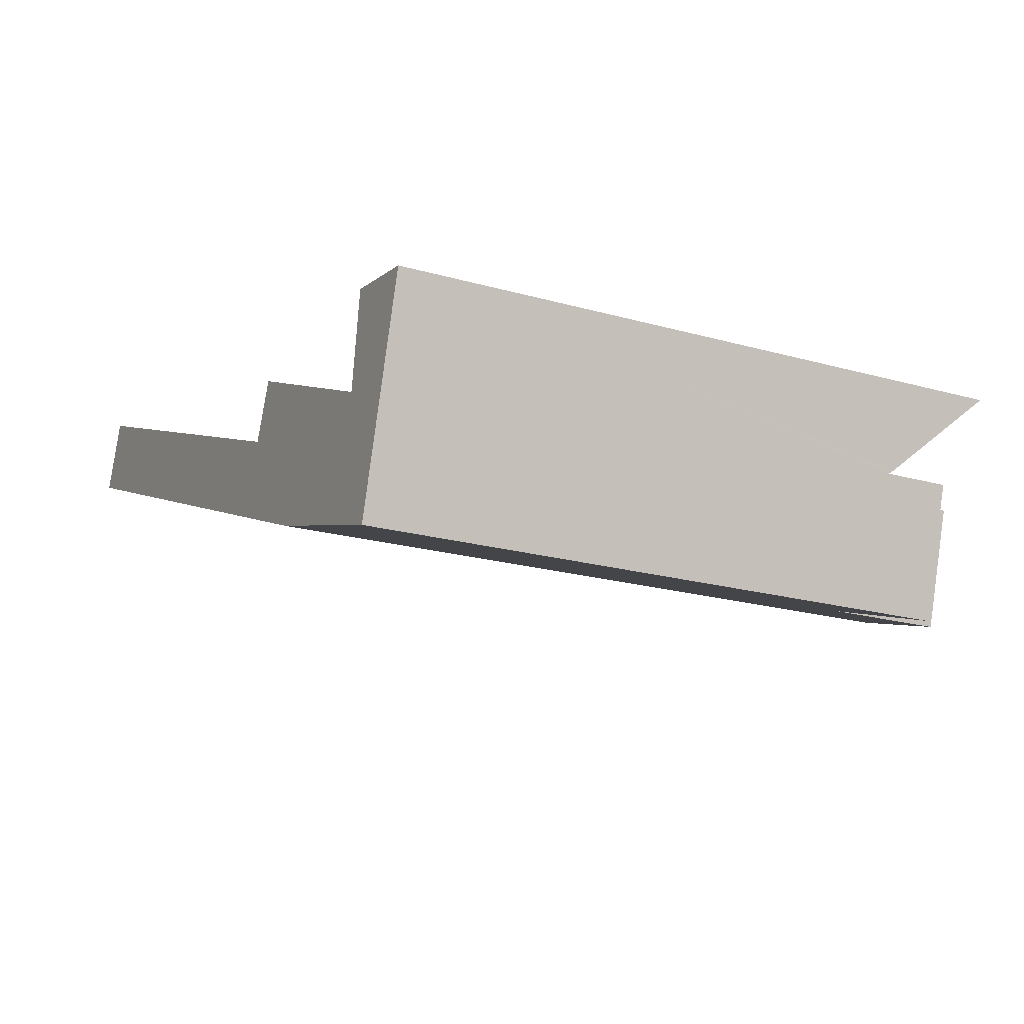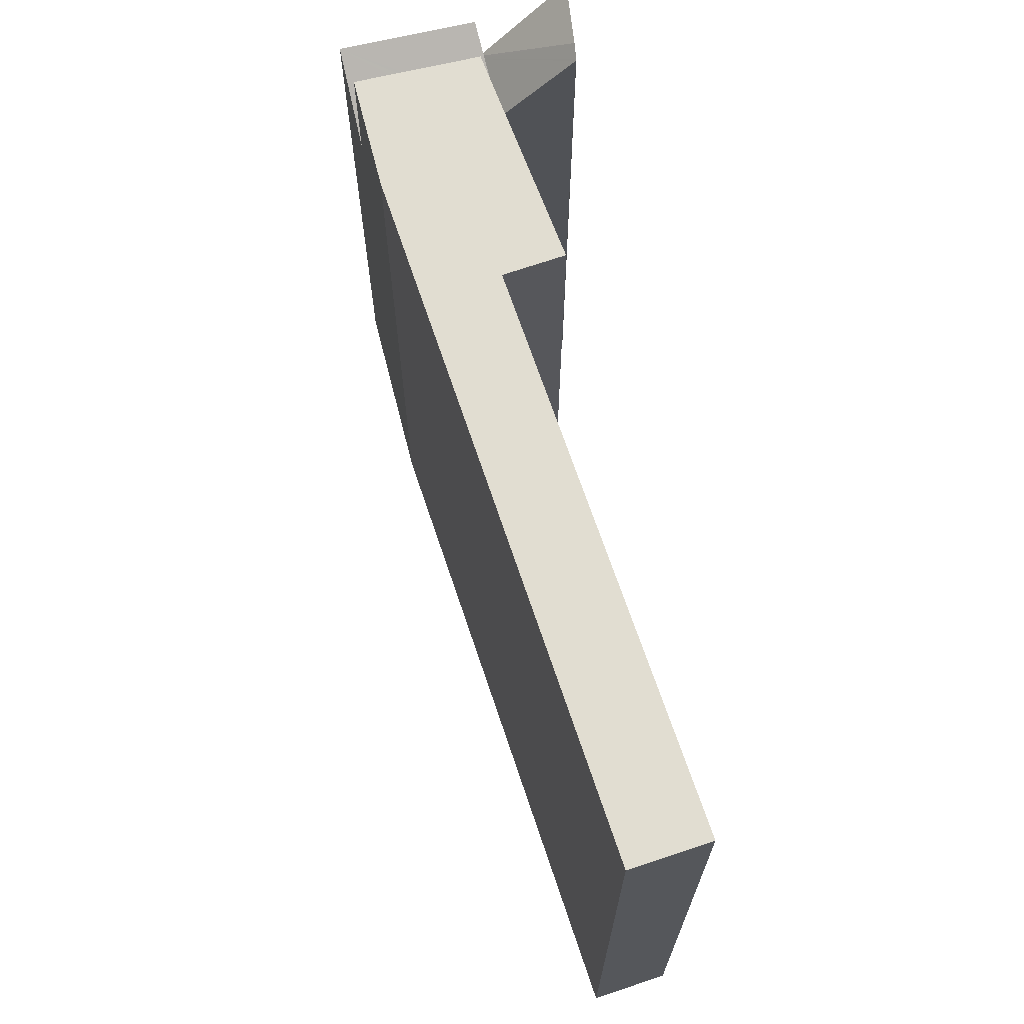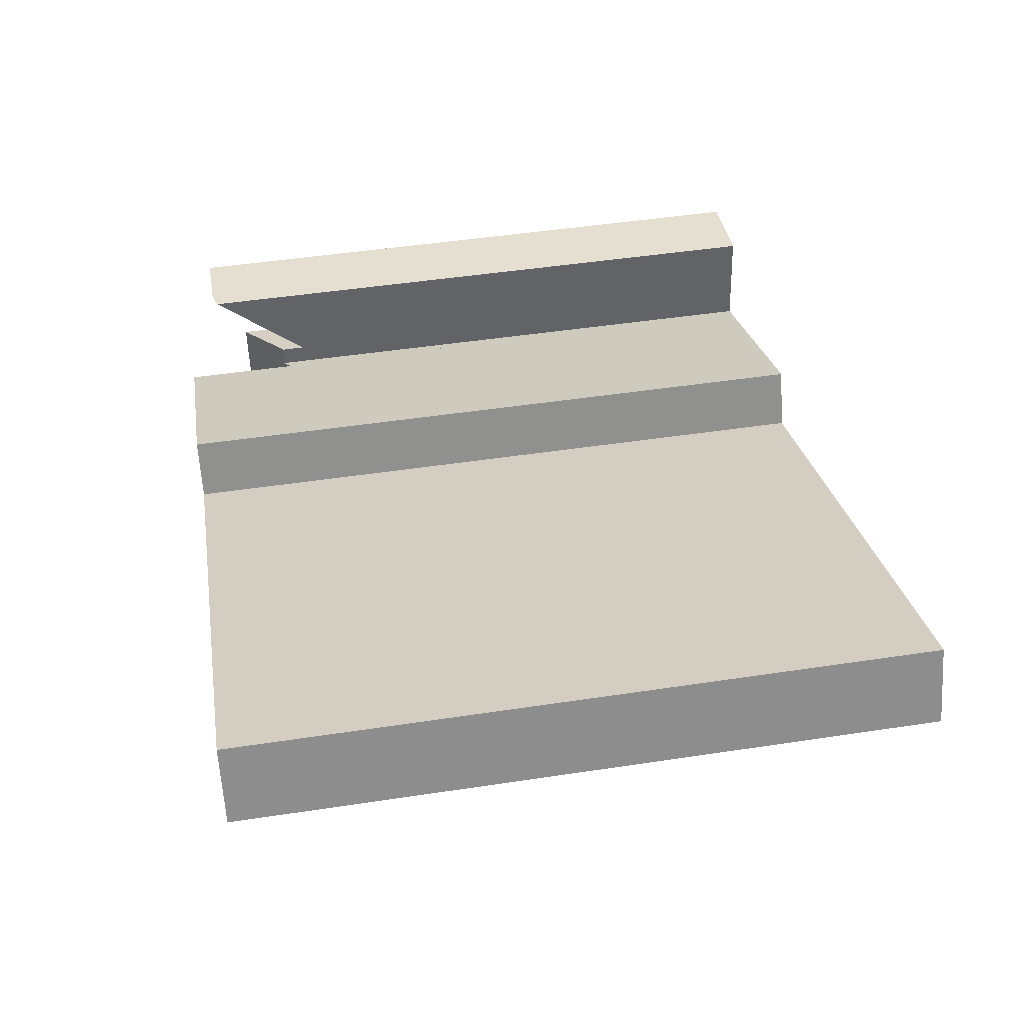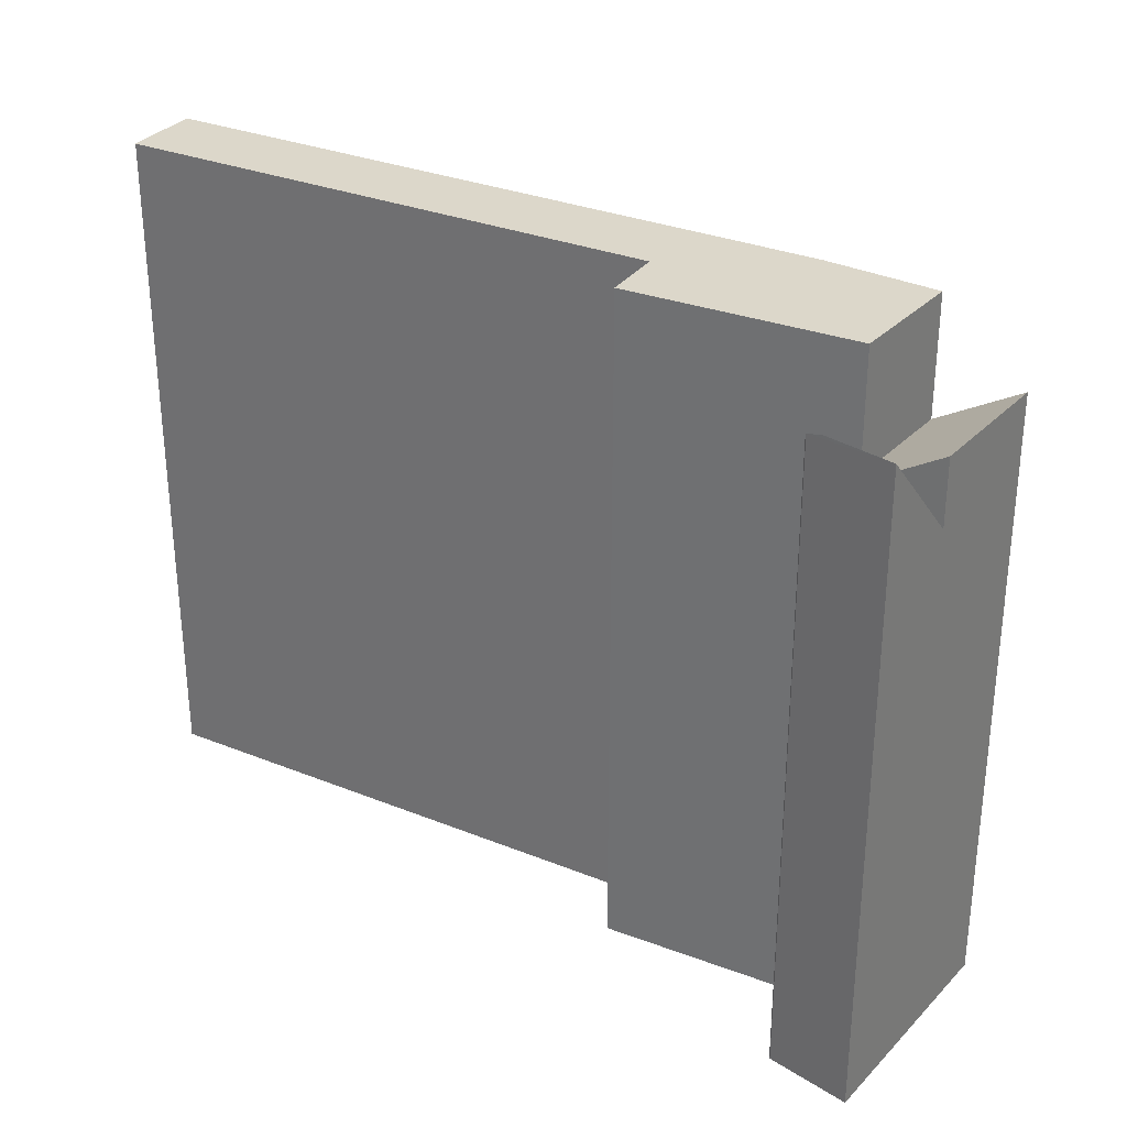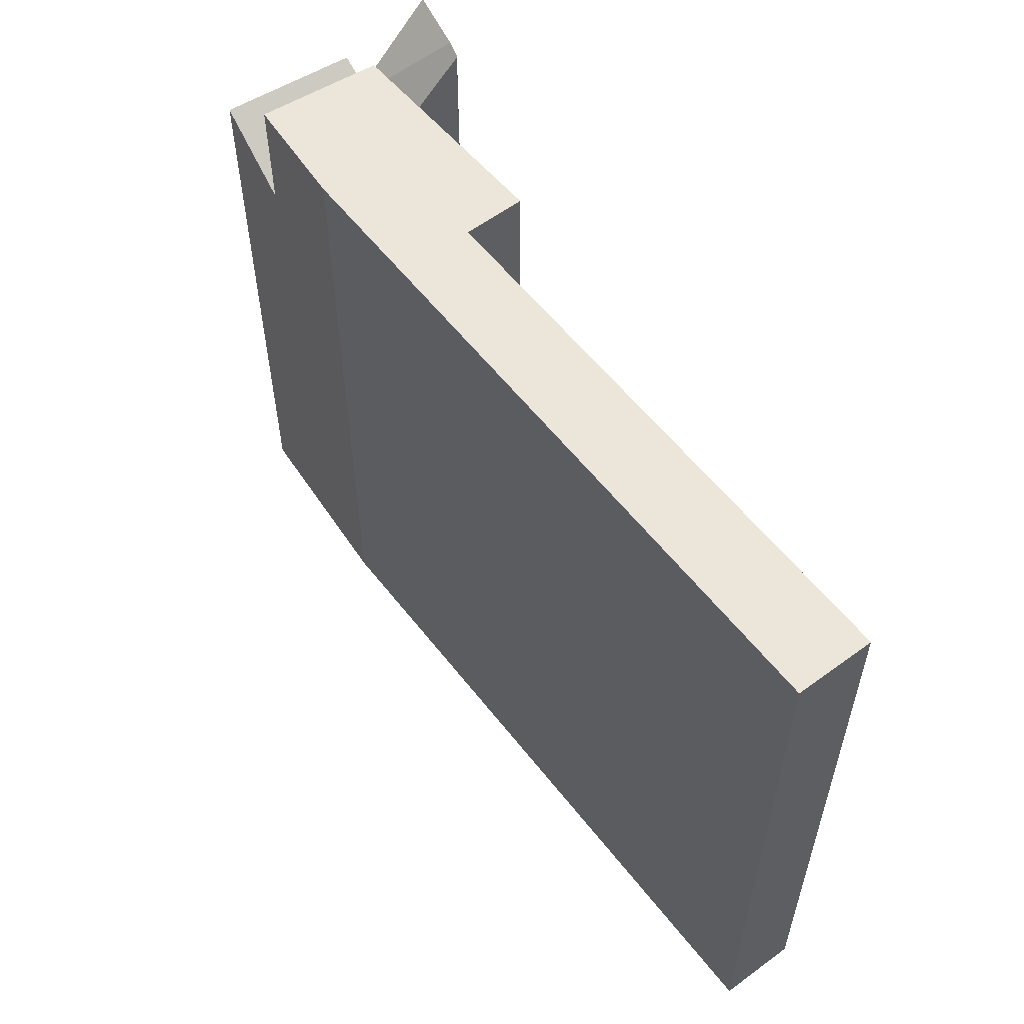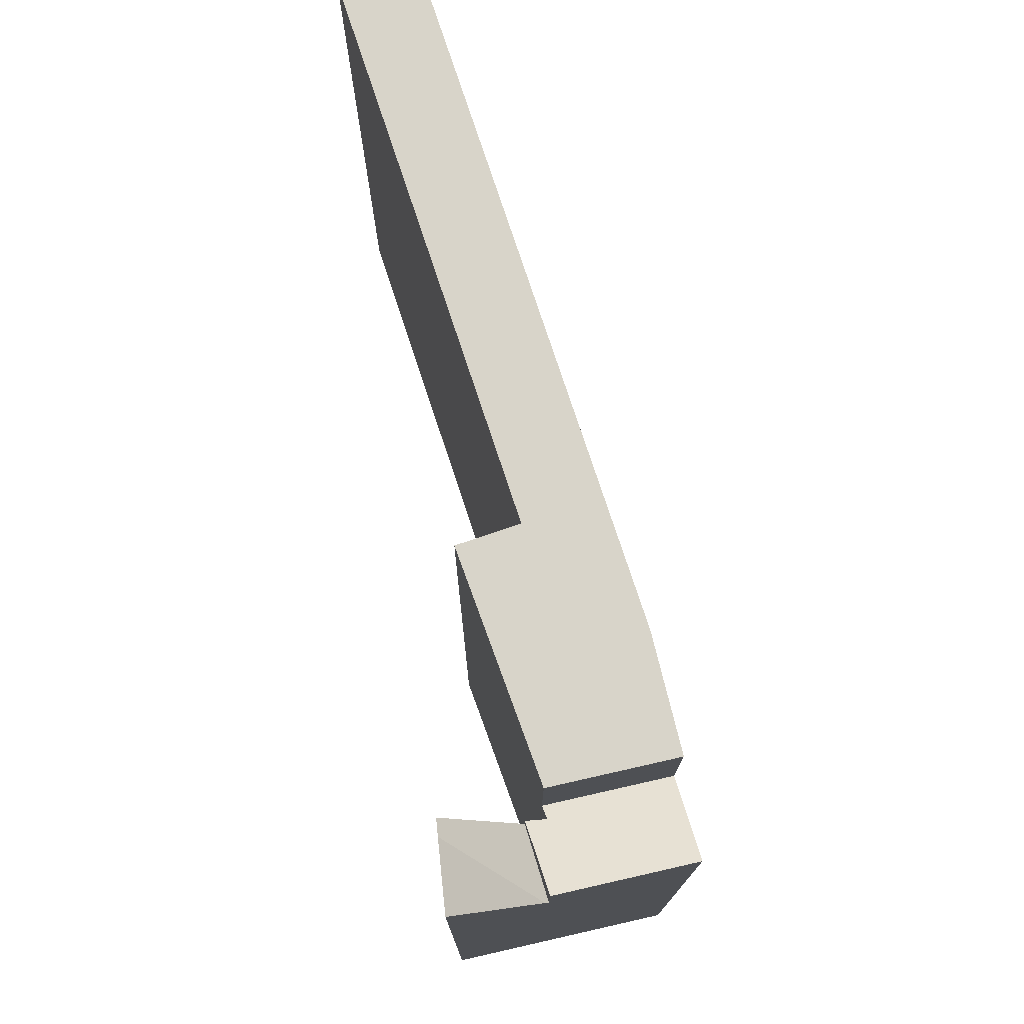
<metadata>
{"format":"obj","ext":"obj","renderer":"f3d","projection":"perspective","resolution":1024,"background":"white","views":[{"elev":-20.3,"azim":62.7,"up":"+Z"},{"elev":68.8,"azim":-86.6,"up":"+Y"},{"elev":47.8,"azim":-99.7,"up":"+Z"},{"elev":30.8,"azim":52.1,"up":"+Y"},{"elev":57.3,"azim":-105.5,"up":"+Y"},{"elev":75.2,"azim":93.9,"up":"+Y"}]}
</metadata>
<code>
v  0 21.46 1.314e-15
v  0.789 21.46 1.971
v  19.87 21.46 -7.997
v  0.923 21.46 2.307
v  3.054 21.46 1.443
v  8.718 21.46 -0.859
v  17.09 21.46 -4.262
v  17.84 21.46 -2.452
v  24.39 21.46 -5.356
v  23.28 21.46 -9.078
v  17.84 1.501e-16 -2.452
v  24.39 3.28e-16 -5.356
v  23.28 5.559e-16 -9.078
v  19.87 4.897e-16 -7.997
v  0 0 0
v  0.923 -1.413e-16 2.307
v  0.789 -1.207e-16 1.971
v  17.09 2.61e-16 -4.262
v  8.718 5.26e-17 -0.859
v  3.054 -8.836e-17 1.443
v  25.76 20.36 -2.567
v  27.9 20.36 -2.936
v  27.09 17.31 -5.629
v  25.2 19.94 -2.696
v  27.06 17.17 -5.736
v  24.88 17.17 -4.902
v  25.23 20.2 -2.491
v  25.26 20.23 -2.48
v  27.9 1.798e-16 -2.936
v  25.26 1.519e-16 -2.48
v  25.76 1.572e-16 -2.567
v  25.23 1.525e-16 -2.491
v  27.06 3.512e-16 -5.736
v  27.09 3.447e-16 -5.629
v  24.88 3.002e-16 -4.902
v  25.2 1.651e-16 -2.696
v  25.81 19.28 -9.883
v  24.88 17.91 -4.902
v  27.06 19.28 -5.736
v  24.79 17.96 -5.532
v  24.39 17.71 -5.356
v  23.28 17.71 -9.078
v  24.79 3.387e-16 -5.532
v  25.81 6.052e-16 -9.883
g defaultobject
f 1 2 3
f 4 3 2
f 5 3 4
f 6 3 5
f 7 3 6
f 8 3 7
f 9 3 8
f 10 3 9
f 11 9 8
f 9 11 12
f 12 10 9
f 10 12 13
f 13 3 10
f 3 13 14
f 14 1 3
f 1 14 15
f 15 2 1
f 2 15 4
f 4 15 16
f 16 15 17
f 16 5 4
f 5 16 6
f 6 16 7
f 7 16 18
f 18 16 19
f 19 16 20
f 18 8 7
f 8 18 11
f 14 17 15
f 17 14 16
f 16 14 20
f 20 14 19
f 19 14 18
f 18 14 11
f 11 14 12
f 12 14 13
f 21 22 23
f 24 25 26
f 25 24 27
f 25 27 28
f 25 28 21
f 25 21 23
f 28 22 21
f 22 28 29
f 29 28 30
f 29 30 31
f 27 30 28
f 30 27 32
f 29 23 22
f 23 29 25
f 25 29 33
f 33 29 34
f 33 26 25
f 26 33 35
f 24 32 27
f 32 24 26
f 32 26 35
f 32 35 36
f 31 34 29
f 34 31 33
f 33 31 35
f 35 31 30
f 35 30 32
f 35 32 36
f 37 38 39
f 38 37 40
f 40 37 41
f 41 37 42
f 41 43 40
f 43 41 12
f 43 38 40
f 38 43 35
f 13 41 42
f 41 13 12
f 38 33 39
f 33 38 35
f 33 37 39
f 37 33 44
f 44 42 37
f 42 44 13
f 13 43 12
f 43 13 44
f 35 44 33
f 44 35 43

</code>
